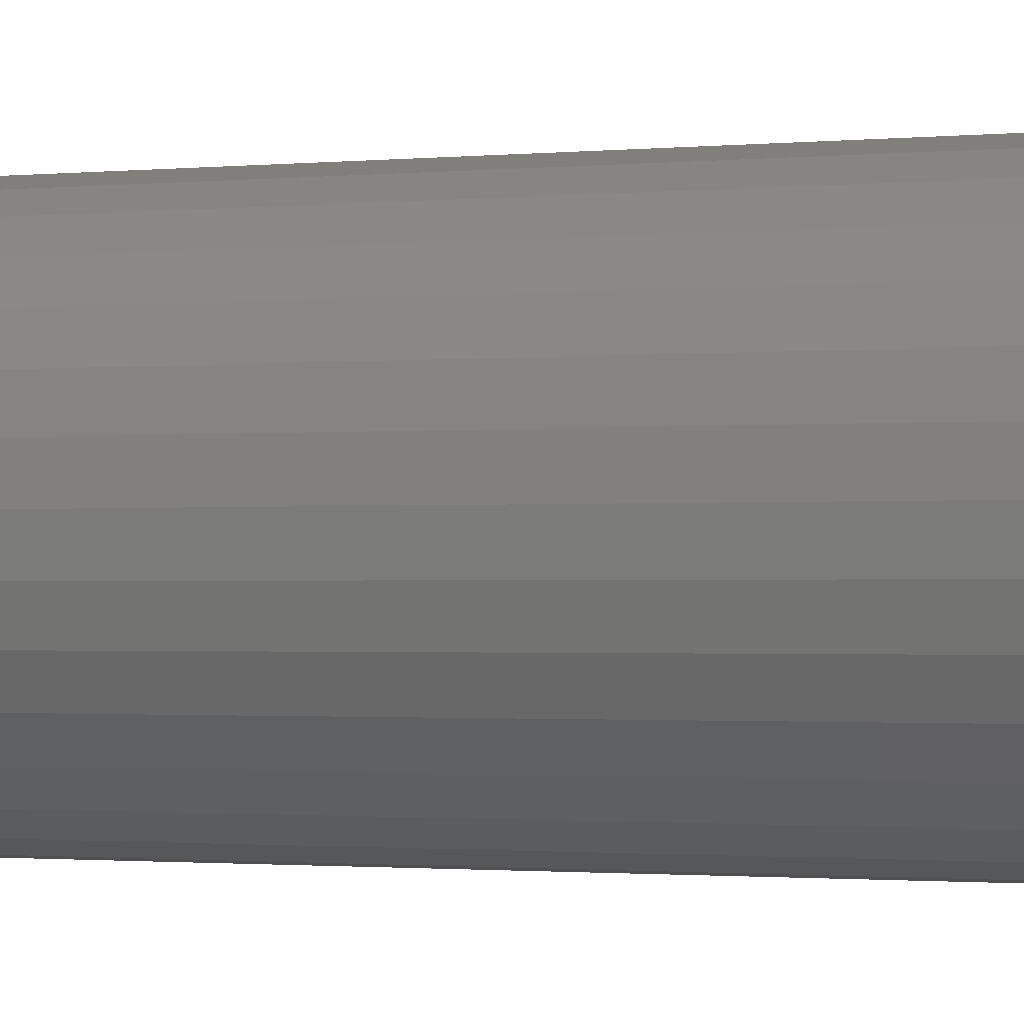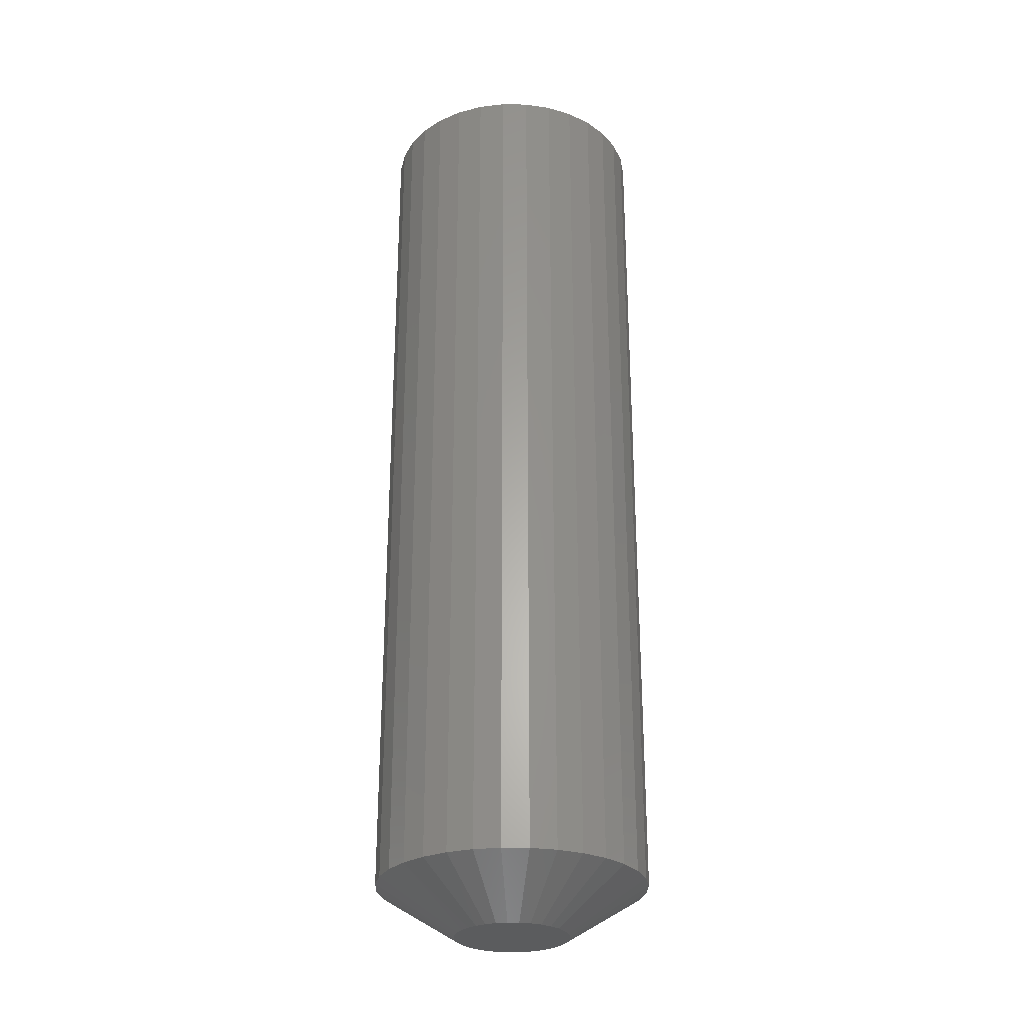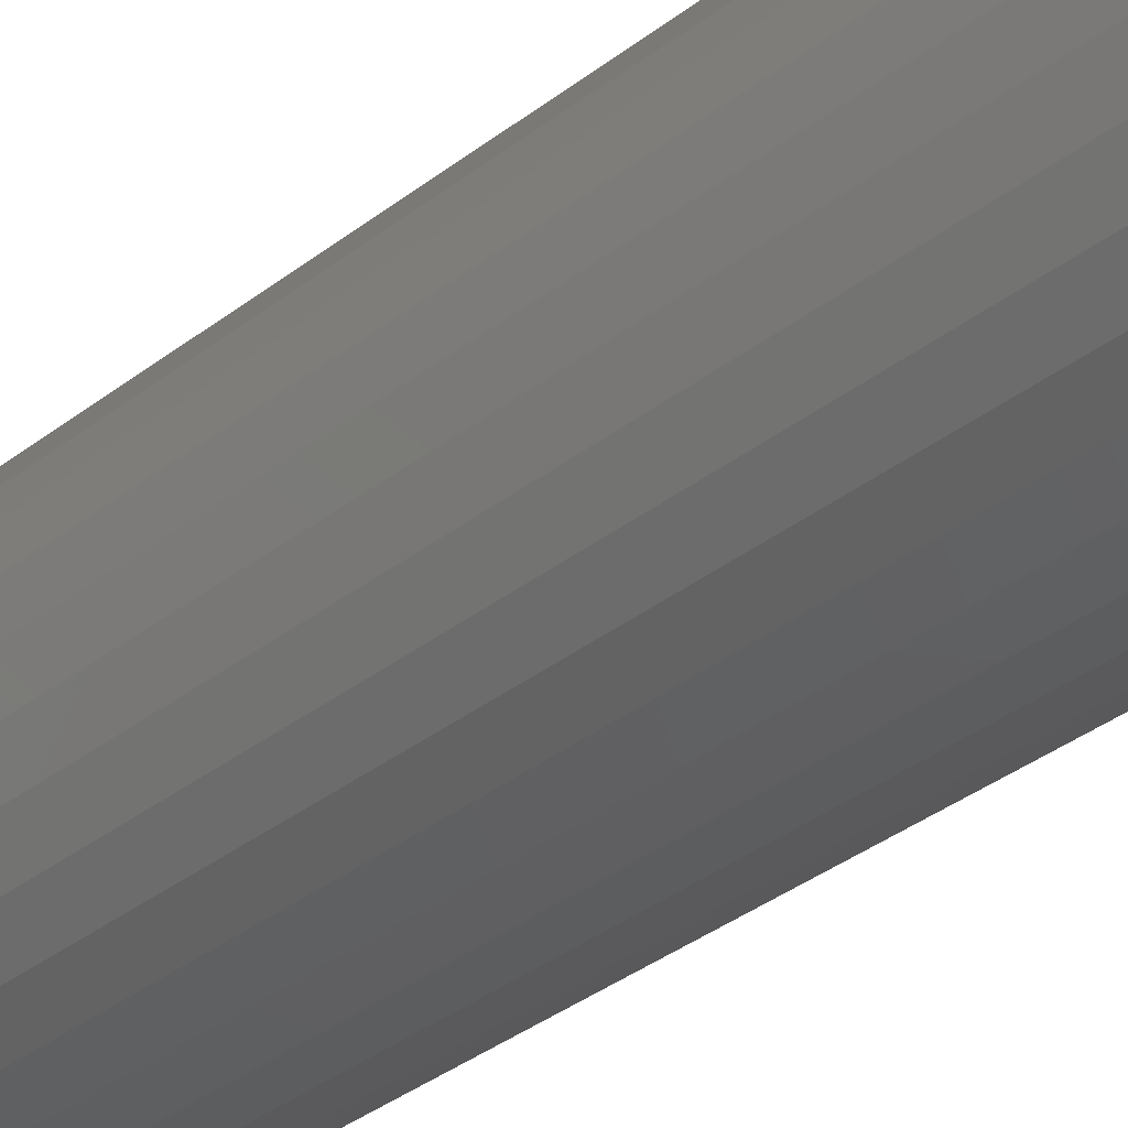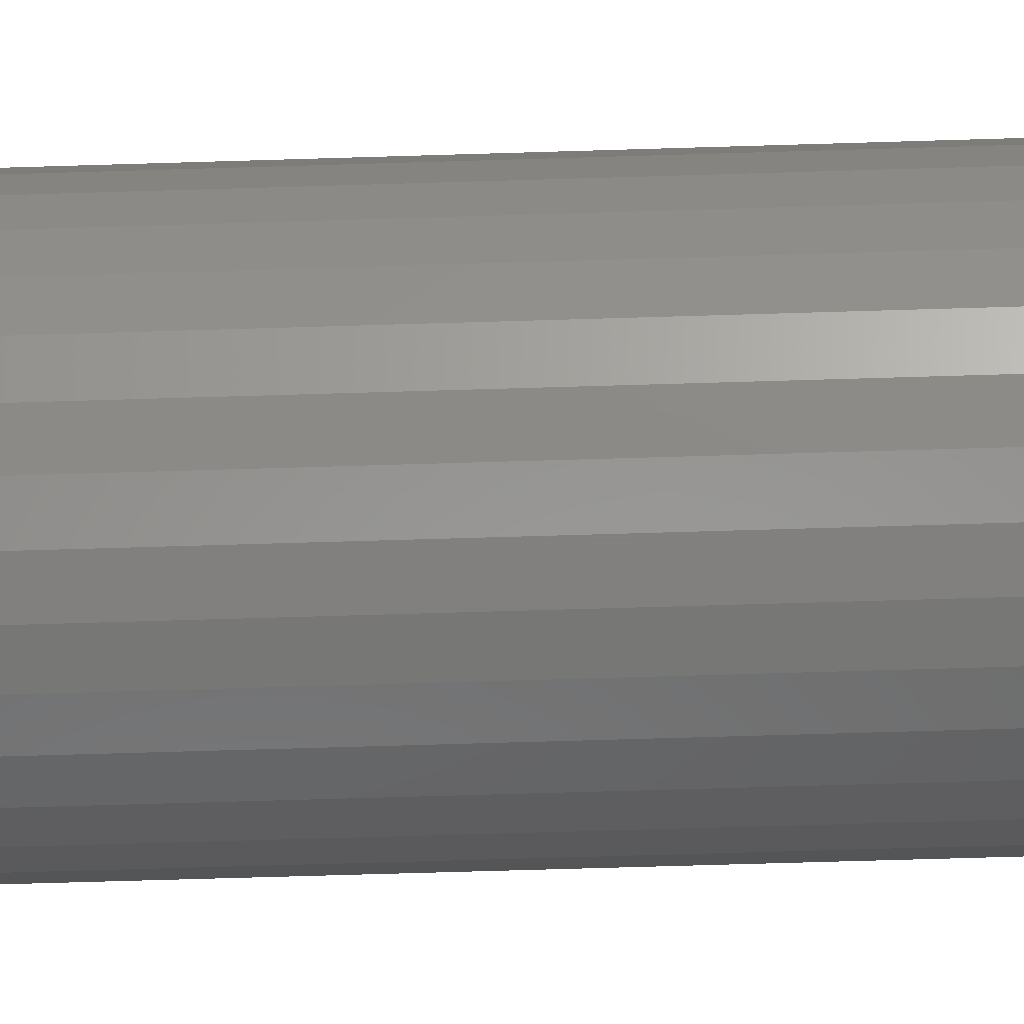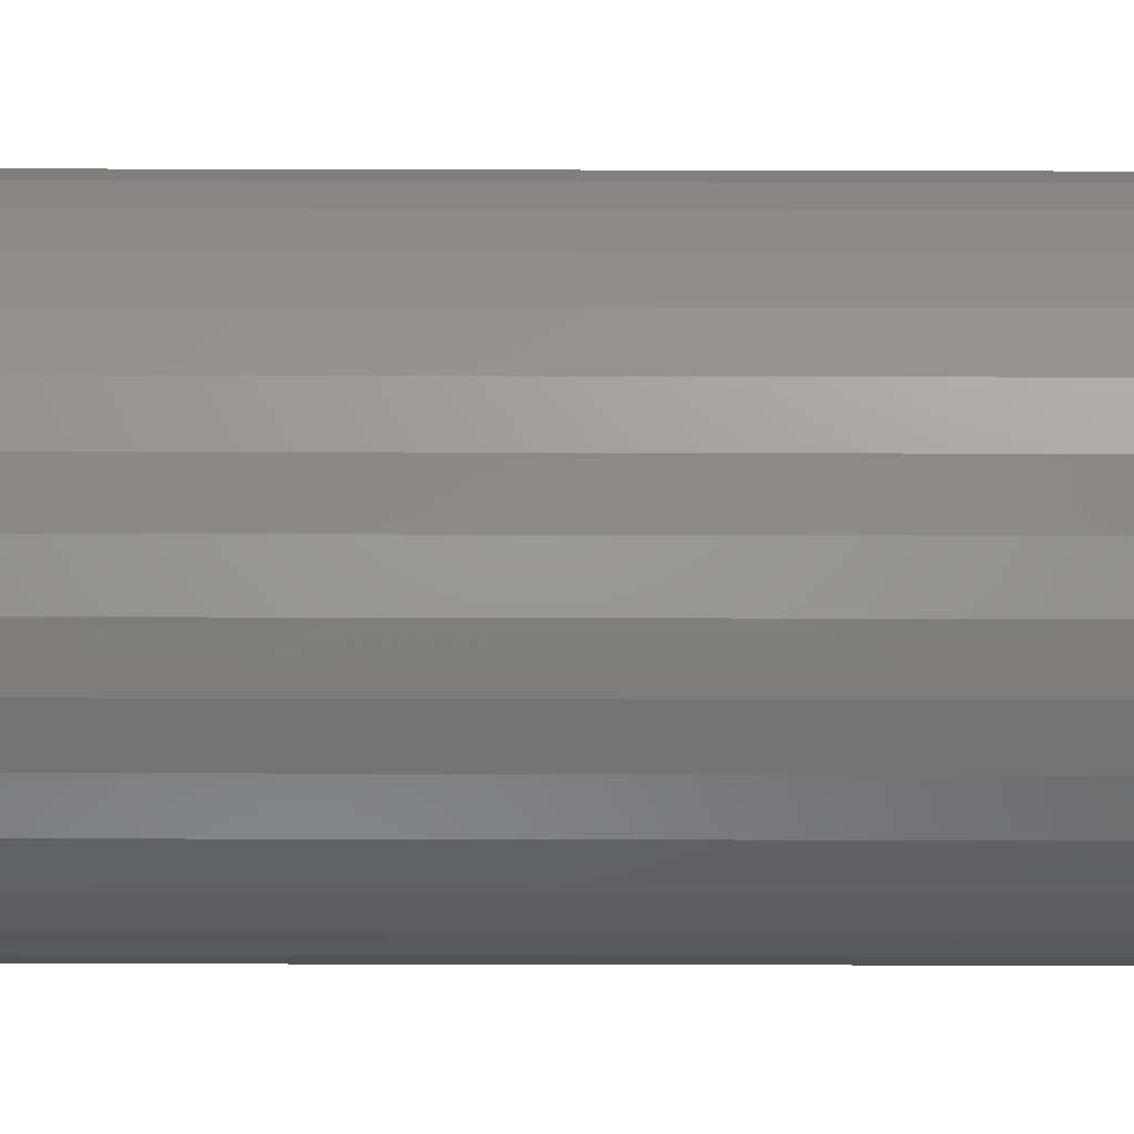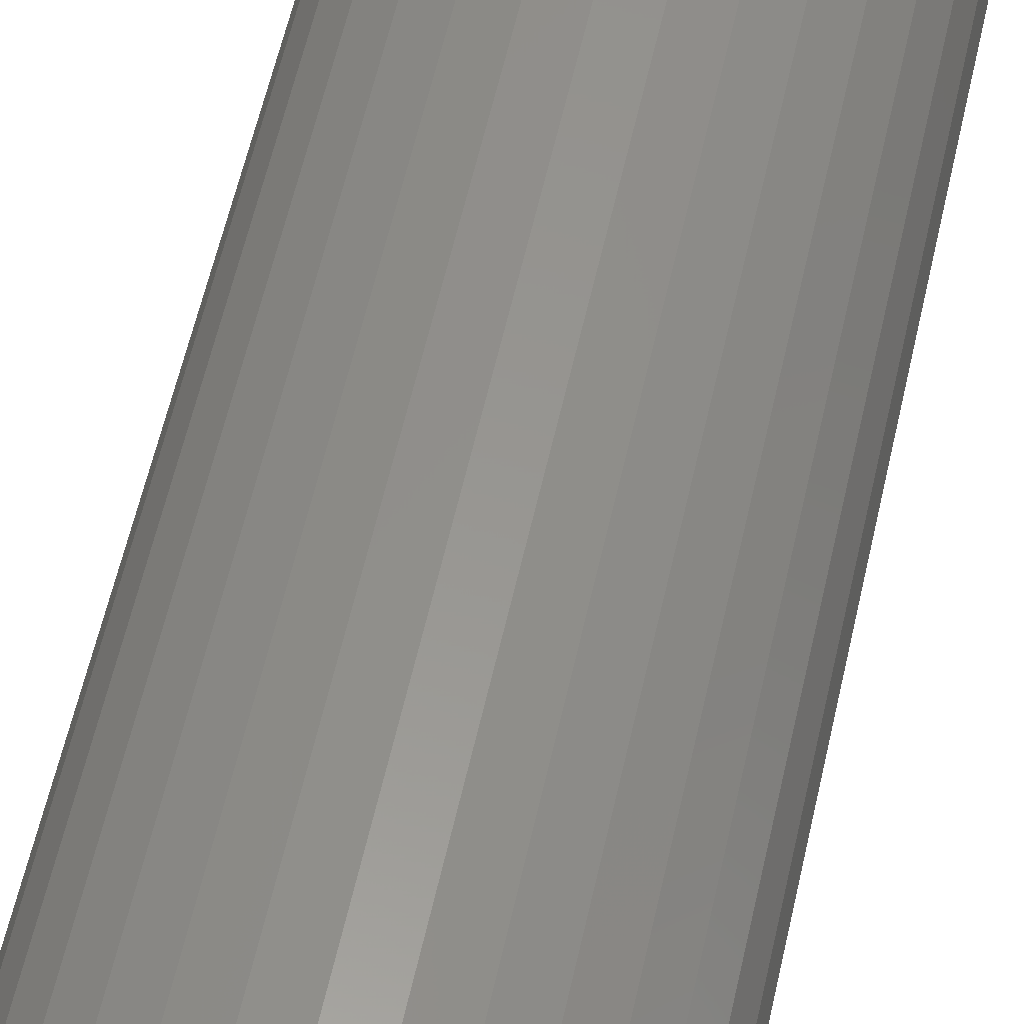
<metadata>
{"format":"stl","ext":"stl","renderer":"f3d","projection":"perspective","resolution":1024,"background":"white","views":[{"elev":-1.0,"azim":116.0,"up":"+Y"},{"elev":-27.8,"azim":116.8,"up":"+Z"},{"elev":-35.1,"azim":136.0,"up":"+Y"},{"elev":-63.8,"azim":91.8,"up":"+Y"},{"elev":-38.1,"azim":89.8,"up":"+Y"},{"elev":56.4,"azim":-167.7,"up":"+Y"}]}
</metadata>
<code>
# stl→obj: 130 verts, 256 faces
v 0.1057 -2.643e-17 0.03906
v 0.1057 -2.643e-17 0.7422
v 0.1036 -0.02105 0.03906
v 0.1036 -0.02105 0.7422
v 0.09746 -0.04129 0.03906
v 0.09746 -0.04129 0.7422
v 0.08749 -0.05994 0.03906
v 0.08749 -0.05994 0.7422
v 0.07407 -0.07629 0.03906
v 0.07407 -0.07629 0.7422
v 0.05772 -0.08971 0.03906
v 0.05772 -0.08971 0.7422
v 0.03907 -0.09968 0.03906
v 0.03907 -0.09968 0.7422
v 0.01883 -0.1058 0.03906
v 0.01883 -0.1058 0.7422
v -0.00222 -0.1079 0.03906
v -0.00222 -0.1079 0.7422
v -0.02327 -0.1058 0.03906
v -0.02327 -0.1058 0.7422
v -0.04351 -0.09968 0.03906
v -0.04351 -0.09968 0.7422
v -0.06216 -0.08971 0.03906
v -0.06216 -0.08971 0.7422
v -0.07851 -0.07629 0.03906
v -0.07851 -0.07629 0.7422
v -0.09193 -0.05994 0.03906
v -0.09193 -0.05994 0.7422
v -0.1019 -0.04129 0.03906
v -0.1019 -0.04129 0.7422
v -0.108 -0.02105 0.03906
v -0.108 -0.02105 0.7422
v -0.1101 1.321e-17 0.03906
v -0.1101 1.321e-17 0.7422
v -0.108 0.02105 0.03906
v -0.108 0.02105 0.7422
v -0.1019 0.04129 0.03906
v -0.1019 0.04129 0.7422
v -0.09193 0.05994 0.03906
v -0.09193 0.05994 0.7422
v -0.07851 0.07629 0.03906
v -0.07851 0.07629 0.7422
v -0.06216 0.08971 0.03906
v -0.06216 0.08971 0.7422
v -0.04351 0.09968 0.03906
v -0.04351 0.09968 0.7422
v -0.02327 0.1058 0.03906
v -0.02327 0.1058 0.7422
v -0.00222 0.1079 0.03906
v -0.00222 0.1079 0.7422
v 0.01883 0.1058 0.03906
v 0.01883 0.1058 0.7422
v 0.03907 0.09968 0.03906
v 0.03907 0.09968 0.7422
v 0.05772 0.08971 0.03906
v 0.05772 0.08971 0.7422
v 0.07407 0.07629 0.03906
v 0.07407 0.07629 0.7422
v 0.08749 0.05994 0.03906
v 0.08749 0.05994 0.7422
v 0.09746 0.04129 0.03906
v 0.09746 0.04129 0.7422
v 0.1036 0.02105 0.03906
v 0.1036 0.02105 0.7422
v -0.01565 0.06751 0.75
v 0.01121 0.06751 0.75
v -0.00222 0.06883 0.75
v -0.02856 0.06359 0.75
v 0.02412 0.06359 0.75
v -0.04046 0.05723 0.75
v 0.03602 0.05723 0.75
v -0.05089 0.04867 0.75
v 0.04645 0.04867 0.75
v -0.05945 0.03824 0.75
v 0.05501 0.03824 0.75
v 0.0563 -0.03624 0.75
v -0.05309 -0.04637 0.75
v 0.04865 -0.04637 0.75
v -0.0437 -0.05493 0.75
v 0.03926 -0.05493 0.75
v -0.0329 -0.06162 0.75
v 0.02846 -0.06162 0.75
v -0.02106 -0.0662 0.75
v 0.01662 -0.0662 0.75
v -0.008571 -0.06854 0.75
v 0.004131 -0.06854 0.75
v 0.06137 0.02634 0.75
v -0.06581 0.02634 0.75
v 0.06529 0.01343 0.75
v -0.06973 0.01343 0.75
v 0.06661 4.963e-17 0.75
v -0.07105 2.173e-07 0.75
v 0.06544 -0.01265 0.75
v -0.06988 -0.01265 0.75
v 0.06196 -0.02487 0.75
v -0.0664 -0.02487 0.75
v -0.06074 -0.03624 0.75
v -0.01959 0.04194 0
v -0.01108 0.04452 0
v -0.00222 0.04539 0
v 0.006636 0.04452 0
v 0.01515 0.04194 0
v -0.02744 0.03774 0
v 0.023 0.03774 0
v -0.03432 0.0321 0
v 0.02988 0.0321 0
v -0.03996 0.02522 0
v 0.03552 0.02522 0
v -0.04416 0.01737 0
v 0.03972 0.01737 0
v -0.04674 0.008856 0
v 0.0423 0.008856 0
v 0.04011 -0.0164 0
v -0.04455 -0.0164 0
v 0.0424 -0.008341 0
v -0.04082 -0.0239 0
v 0.03637 -0.0239 0
v -0.03577 -0.03058 0
v 0.03133 -0.03058 0
v -0.02958 -0.03623 0
v 0.02514 -0.03623 0
v -0.02245 -0.04064 0
v 0.01801 -0.04064 0
v -0.01464 -0.04366 0
v 0.0102 -0.04366 0
v -0.006409 -0.0452 0
v 0.001968 -0.0452 0
v -0.04684 -0.008341 0
v -0.04762 3.476e-07 0
v 0.04317 3.91e-18 0
f 1 2 3
f 3 2 4
f 3 4 5
f 5 4 6
f 5 6 7
f 7 6 8
f 7 8 9
f 9 8 10
f 9 10 11
f 11 10 12
f 11 12 13
f 13 12 14
f 13 14 15
f 15 14 16
f 15 16 17
f 17 16 18
f 17 18 19
f 19 18 20
f 19 20 21
f 21 20 22
f 21 22 23
f 23 22 24
f 23 24 25
f 25 24 26
f 25 26 27
f 27 26 28
f 27 28 29
f 29 28 30
f 29 30 31
f 31 30 32
f 31 32 33
f 33 32 34
f 33 34 35
f 35 34 36
f 35 36 37
f 37 36 38
f 37 38 39
f 39 38 40
f 39 40 41
f 41 40 42
f 41 42 43
f 43 42 44
f 43 44 45
f 45 44 46
f 45 46 47
f 47 46 48
f 47 48 49
f 49 48 50
f 49 50 51
f 51 50 52
f 51 52 53
f 53 52 54
f 53 54 55
f 55 54 56
f 55 56 57
f 57 56 58
f 57 58 59
f 59 58 60
f 59 60 61
f 61 60 62
f 61 62 63
f 63 62 64
f 63 64 1
f 1 64 2
f 65 66 67
f 66 65 68
f 66 68 69
f 69 68 70
f 69 70 71
f 71 70 72
f 71 72 73
f 73 72 74
f 73 74 75
f 76 77 78
f 78 77 79
f 78 79 80
f 80 79 81
f 80 81 82
f 82 81 83
f 82 83 84
f 84 83 85
f 84 85 86
f 75 74 87
f 87 74 88
f 87 88 89
f 89 88 90
f 89 90 91
f 91 90 92
f 91 92 93
f 93 92 94
f 93 94 95
f 95 94 96
f 95 96 76
f 76 96 97
f 76 97 77
f 34 92 90
f 34 90 88
f 34 88 74
f 34 74 72
f 72 42 40
f 72 40 38
f 72 38 36
f 72 36 34
f 58 73 75
f 58 75 87
f 58 87 89
f 58 89 91
f 91 2 64
f 91 64 62
f 91 62 60
f 91 60 58
f 50 67 66
f 50 66 69
f 50 69 71
f 50 71 73
f 73 58 56
f 73 56 54
f 73 54 52
f 73 52 50
f 42 72 70
f 42 70 68
f 42 68 65
f 42 65 67
f 67 50 48
f 67 48 46
f 67 46 44
f 67 44 42
f 22 20 79
f 24 22 79
f 14 12 86
f 16 14 86
f 6 4 78
f 8 6 78
f 2 91 93
f 2 93 95
f 2 95 76
f 2 76 78
f 2 78 4
f 26 24 79
f 26 79 77
f 26 77 97
f 26 97 96
f 26 96 94
f 26 94 92
f 92 34 32
f 92 32 30
f 92 30 28
f 92 28 26
f 18 16 86
f 18 86 85
f 18 85 83
f 18 83 81
f 18 81 79
f 18 79 20
f 10 8 78
f 10 78 80
f 10 80 82
f 10 82 84
f 10 84 86
f 10 86 12
f 98 99 100
f 98 100 101
f 102 98 101
f 103 98 102
f 104 103 102
f 105 103 104
f 106 105 104
f 107 105 106
f 108 107 106
f 109 107 108
f 110 109 108
f 111 109 110
f 112 111 110
f 113 114 115
f 116 114 113
f 117 116 113
f 118 116 117
f 119 118 117
f 120 118 119
f 121 120 119
f 122 120 121
f 123 122 121
f 124 122 123
f 125 124 123
f 126 124 125
f 127 126 125
f 114 128 115
f 115 128 129
f 115 129 130
f 130 129 111
f 130 111 112
f 130 63 1
f 130 112 63
f 33 111 129
f 33 35 111
f 110 59 61
f 61 63 110
f 110 63 112
f 106 55 57
f 57 59 106
f 106 59 108
f 108 59 110
f 102 51 53
f 53 55 102
f 102 55 104
f 104 55 106
f 100 49 51
f 100 51 101
f 101 51 102
f 99 45 47
f 47 49 99
f 99 49 100
f 103 41 43
f 43 45 103
f 103 45 98
f 98 45 99
f 107 37 39
f 39 41 107
f 107 41 105
f 105 41 103
f 35 37 111
f 111 37 109
f 109 37 107
f 129 31 33
f 129 128 31
f 1 115 130
f 1 3 115
f 114 27 29
f 29 31 114
f 114 31 128
f 118 23 25
f 25 27 118
f 118 27 116
f 27 114 116
f 122 19 21
f 21 23 122
f 122 23 120
f 23 118 120
f 126 17 19
f 126 19 124
f 19 122 124
f 125 13 15
f 125 15 127
f 15 17 127
f 127 17 126
f 121 9 11
f 121 11 123
f 11 13 123
f 123 13 125
f 117 5 7
f 117 7 119
f 7 9 119
f 119 9 121
f 115 3 113
f 3 5 113
f 113 5 117

</code>
